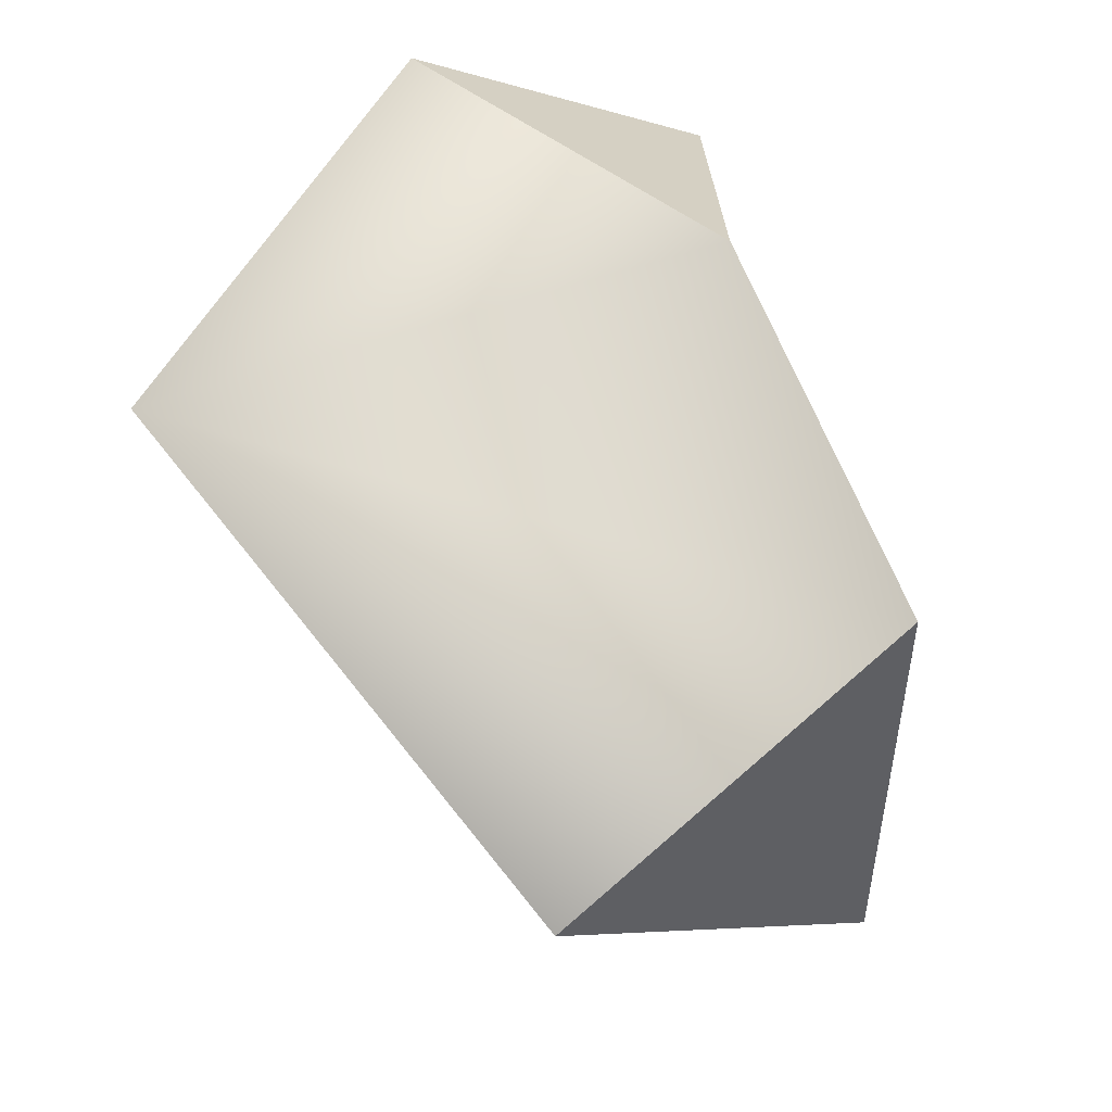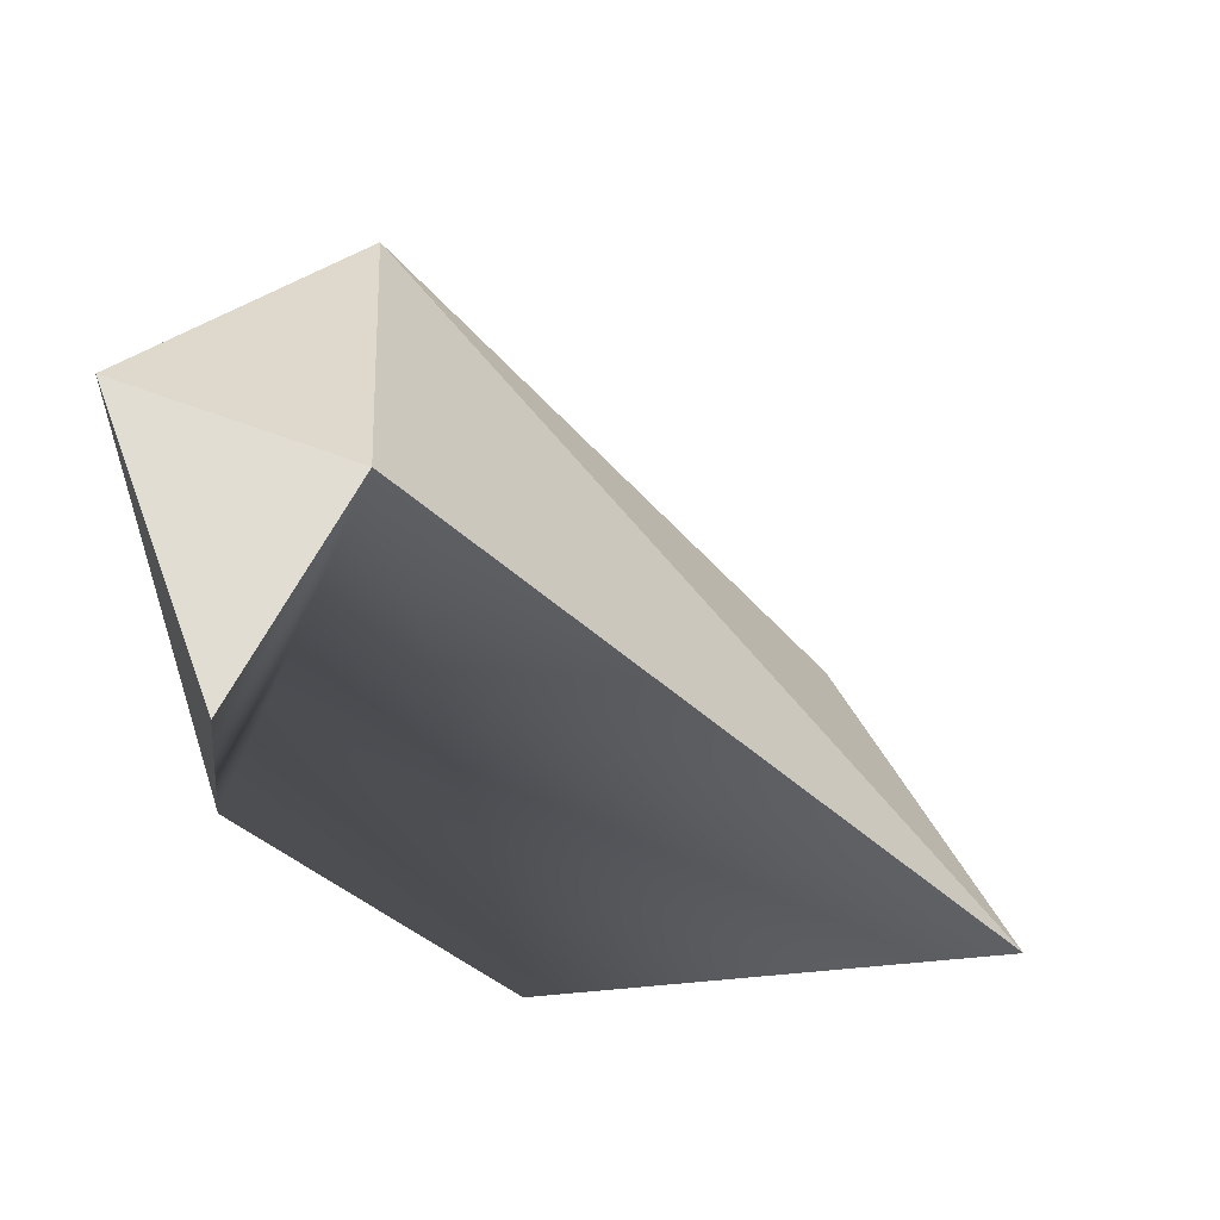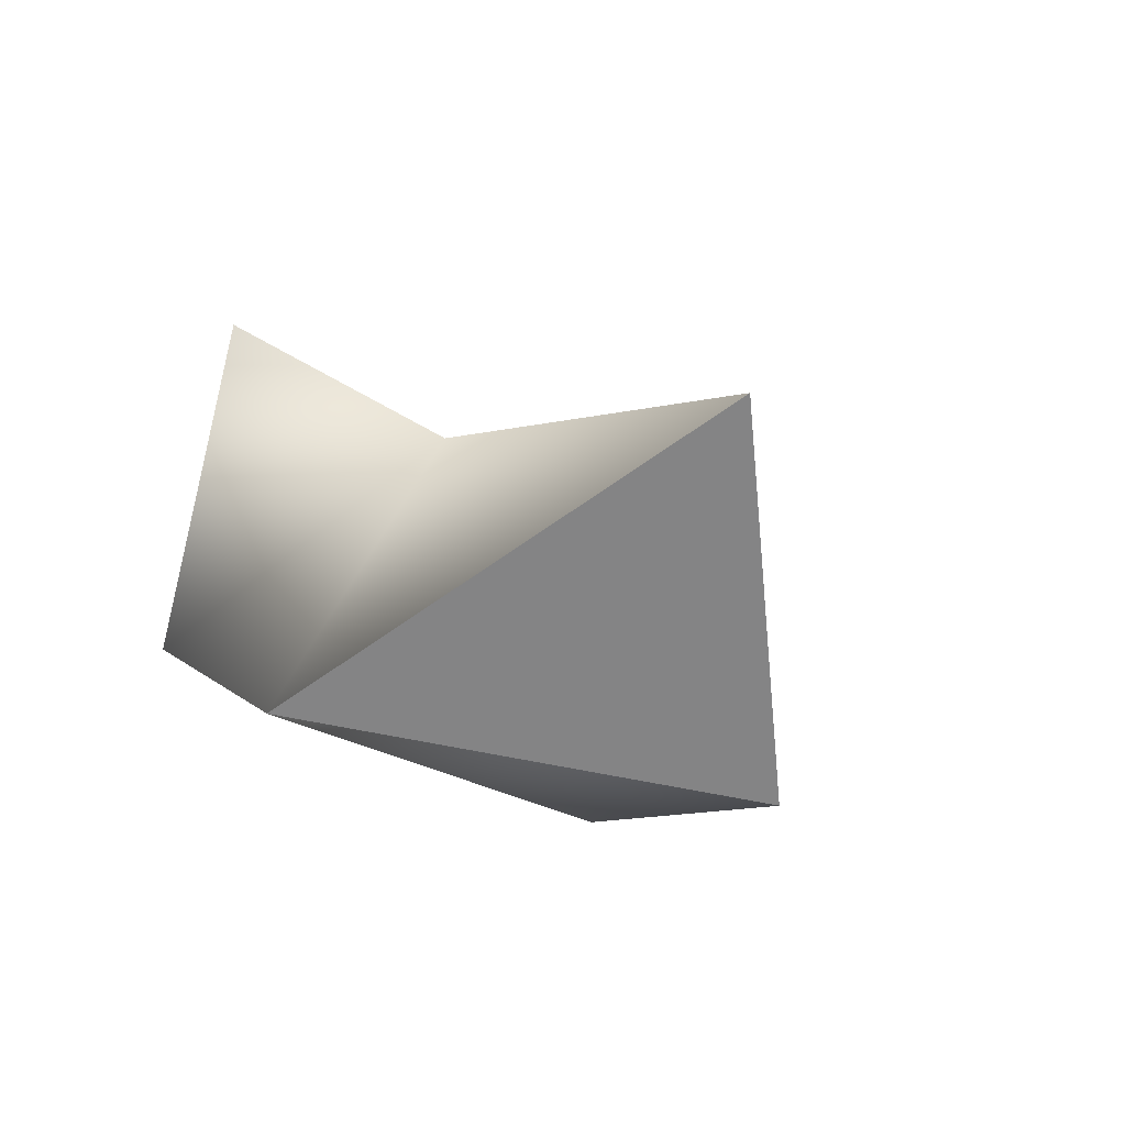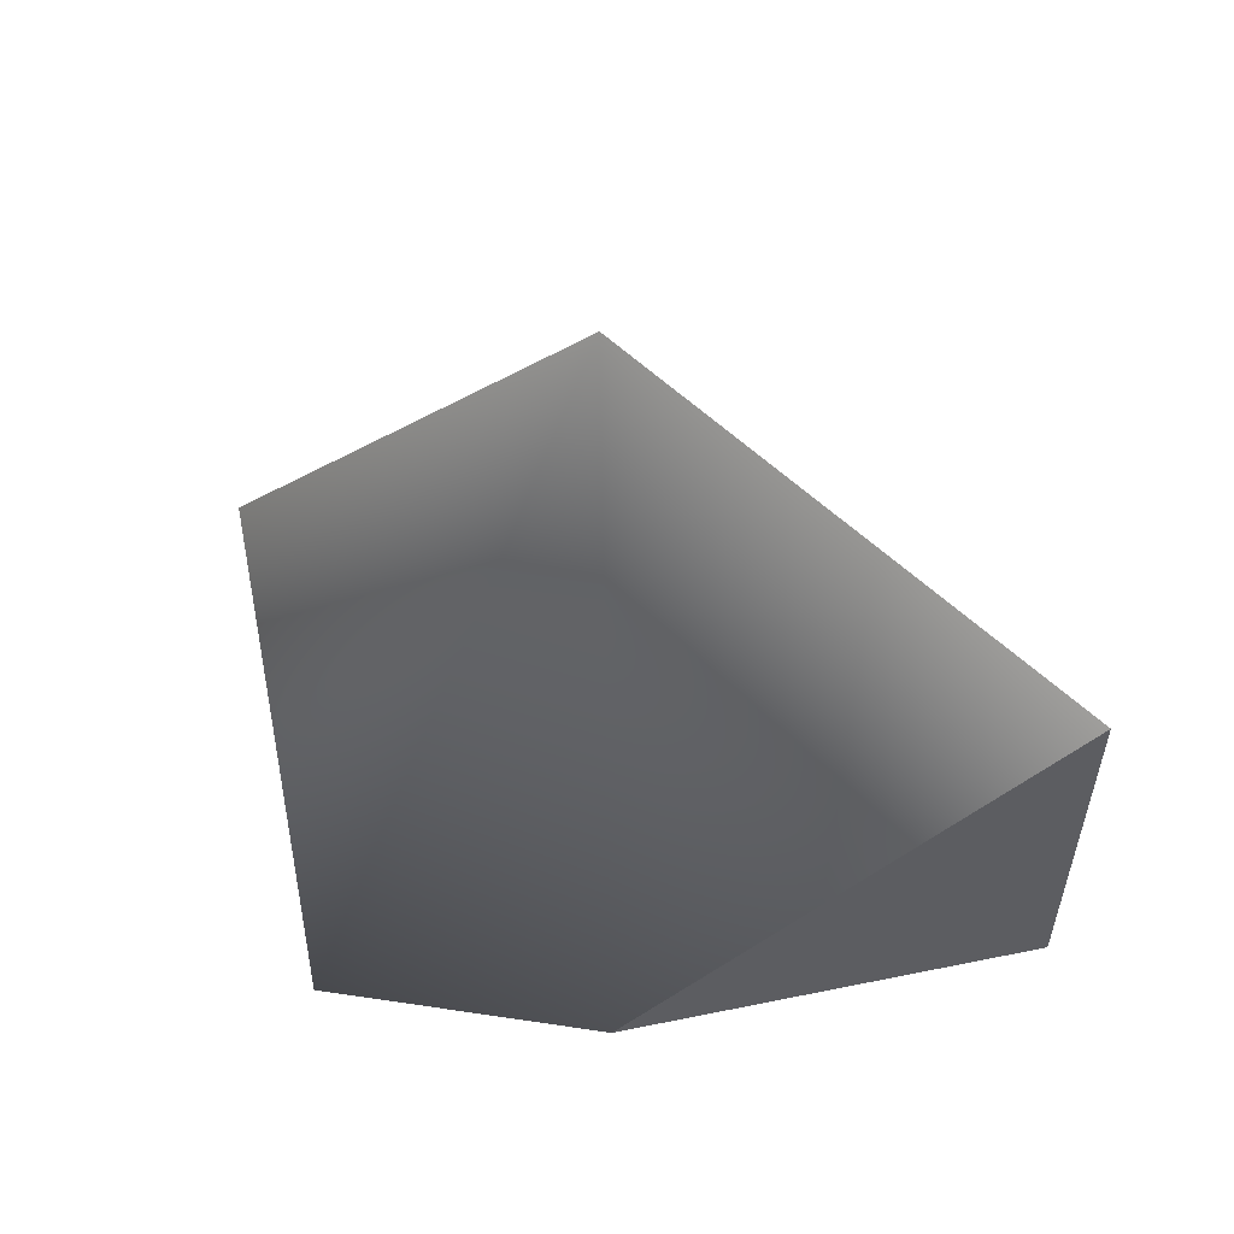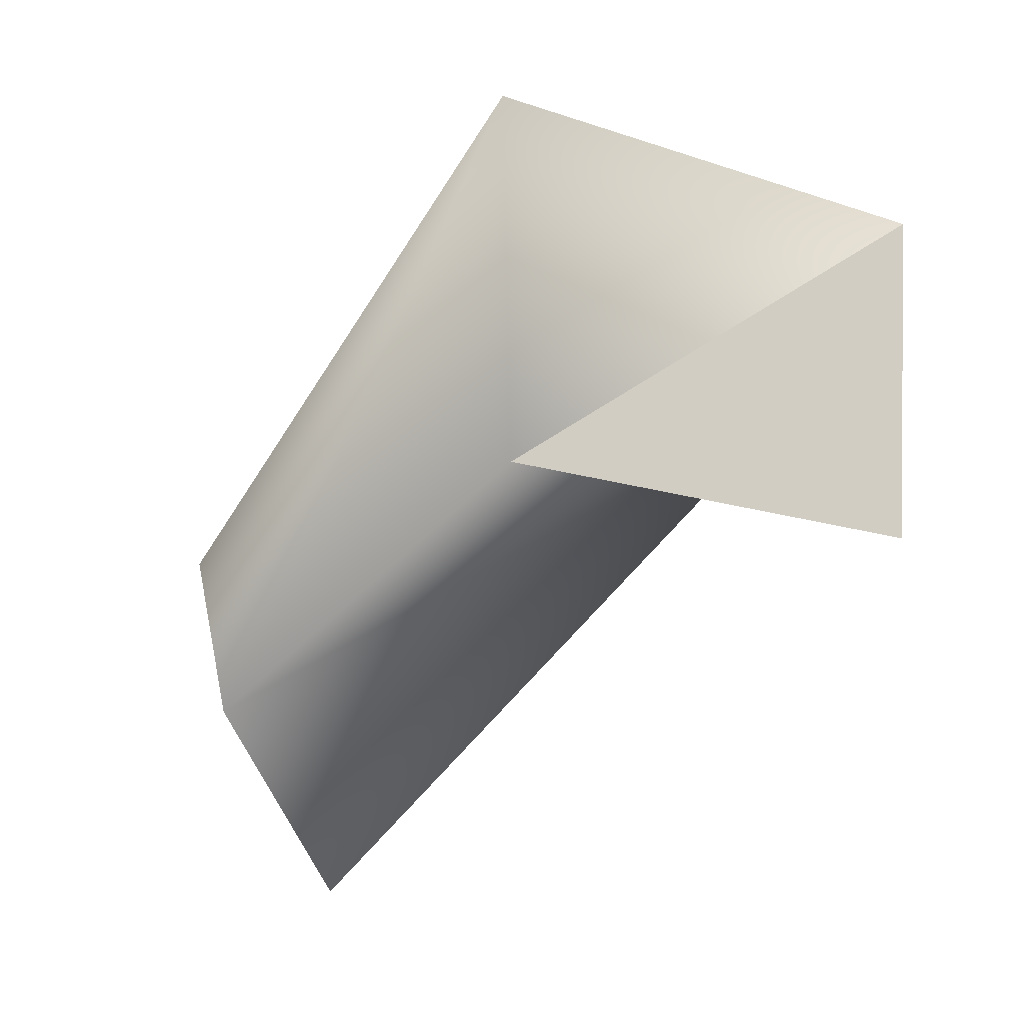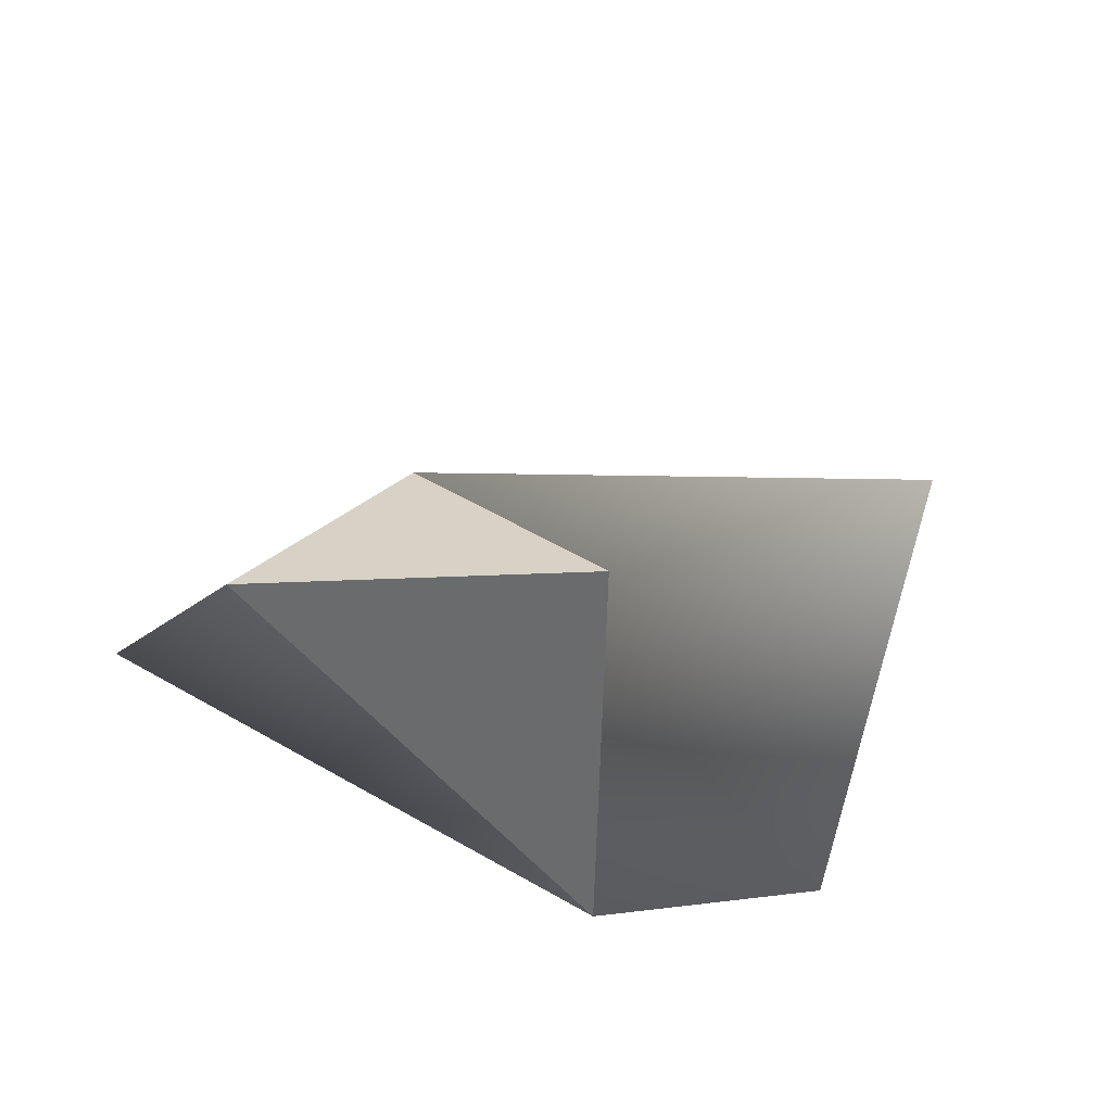
<metadata>
{"format":"obj","ext":"obj","renderer":"f3d","projection":"perspective","resolution":1024,"background":"white","views":[{"elev":-59.1,"azim":-75.6,"up":"+Z"},{"elev":76.2,"azim":11.3,"up":"+Z"},{"elev":-31.5,"azim":45.5,"up":"+Z"},{"elev":19.4,"azim":-100.9,"up":"+Y"},{"elev":-43.2,"azim":-101.5,"up":"+Y"},{"elev":43.9,"azim":-57.4,"up":"+Z"}]}
</metadata>
<code>
v -0.001815 -0.0006969 -0.0008932
v 0.0002126 -0.001309 -0.002381
v -0.001647 0.003226 -0.0009221
v 0.001814 0.001338 -0.002625
v -0.001647 0.003226 -0.0009221
v -0.001647 0.003226 -0.0009221
v -0.002605 0.001231 0.001592
v -0.001815 -0.0006969 -0.0008932
v -0.001031 0.001085 0.001302
v 0.0002126 -0.001309 -0.002381
v 0.00331 -0.0005165 -0.001283
v -0.001031 0.001085 0.001302
v -0.001815 -0.0006969 -0.0008932
v -0.0015 -0.0005708 0.001733
v 0.001814 0.001338 -0.002625
v 0.0002126 -0.001309 -0.002381
v 0.00331 -0.0005165 -0.001283
v 0.00331 -0.0005165 -0.001283
v -0.001647 0.003226 -0.0009221
v 0.001814 0.001338 -0.002625
v -0.001647 0.003226 -0.0009221
v 0.00331 -0.0005165 -0.001283
v -0.001031 0.001085 0.001302
v -0.001815 -0.0006969 -0.0008932
v -0.002605 0.001231 0.001592
v -0.0015 -0.0005708 0.001733
v -0.002605 0.001231 0.001592
v -0.001031 0.001085 0.001302
v -0.0015 -0.0005708 0.001733
v -0.002605 0.001231 0.001592
v -0.001647 0.003226 -0.0009221
v -0.001031 0.001085 0.001302
g Object08
f 3 2 1
f 2 5 4
f 1 7 6
f 10 9 8
f 9 10 11
f 14 13 12
f 17 16 15
f 20 19 18
f 23 22 21
f 26 25 24
f 29 28 27
f 32 31 30

</code>
